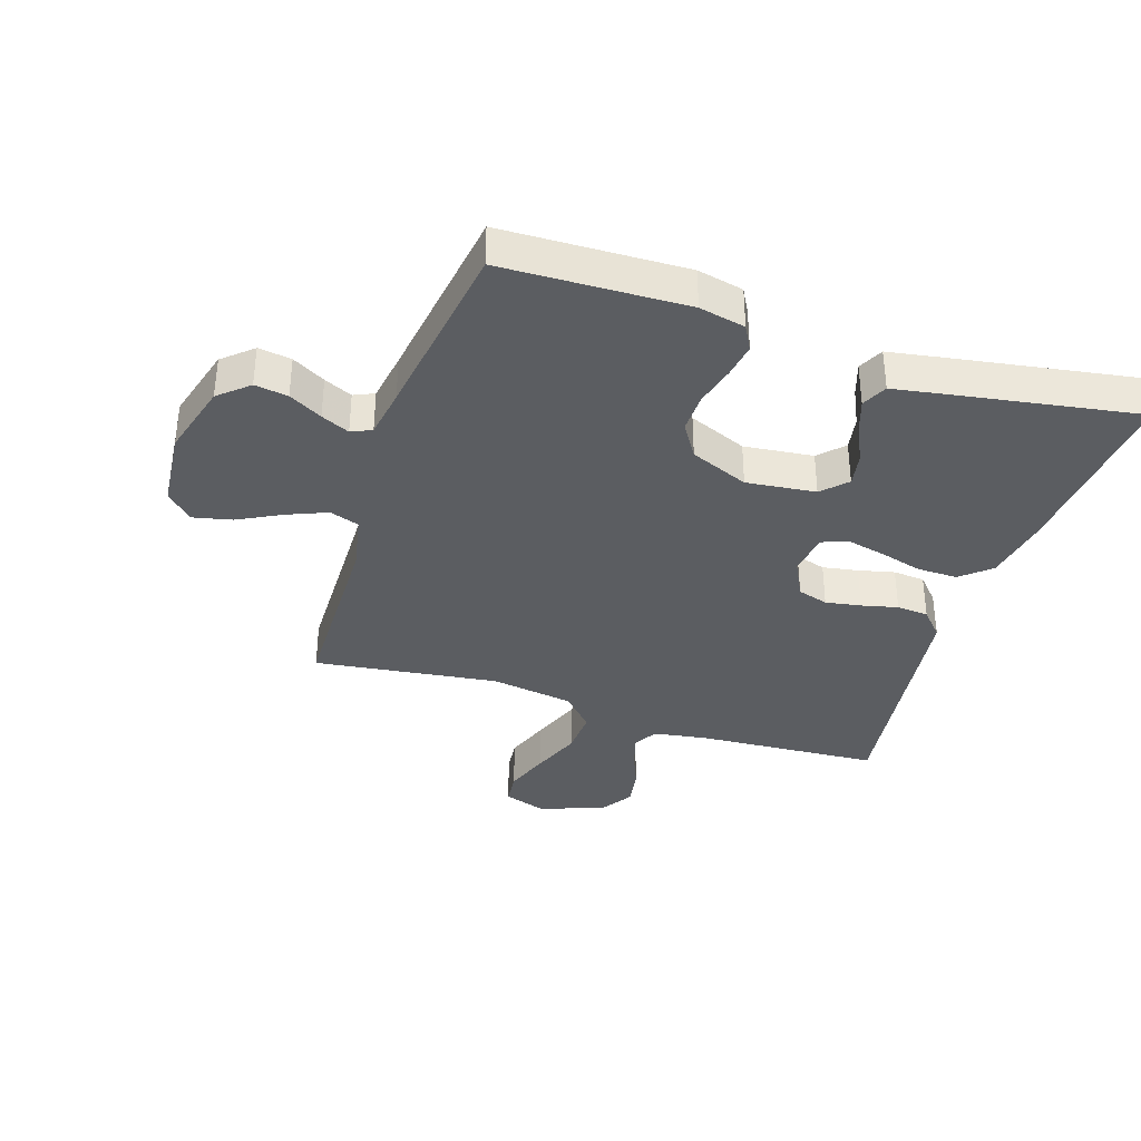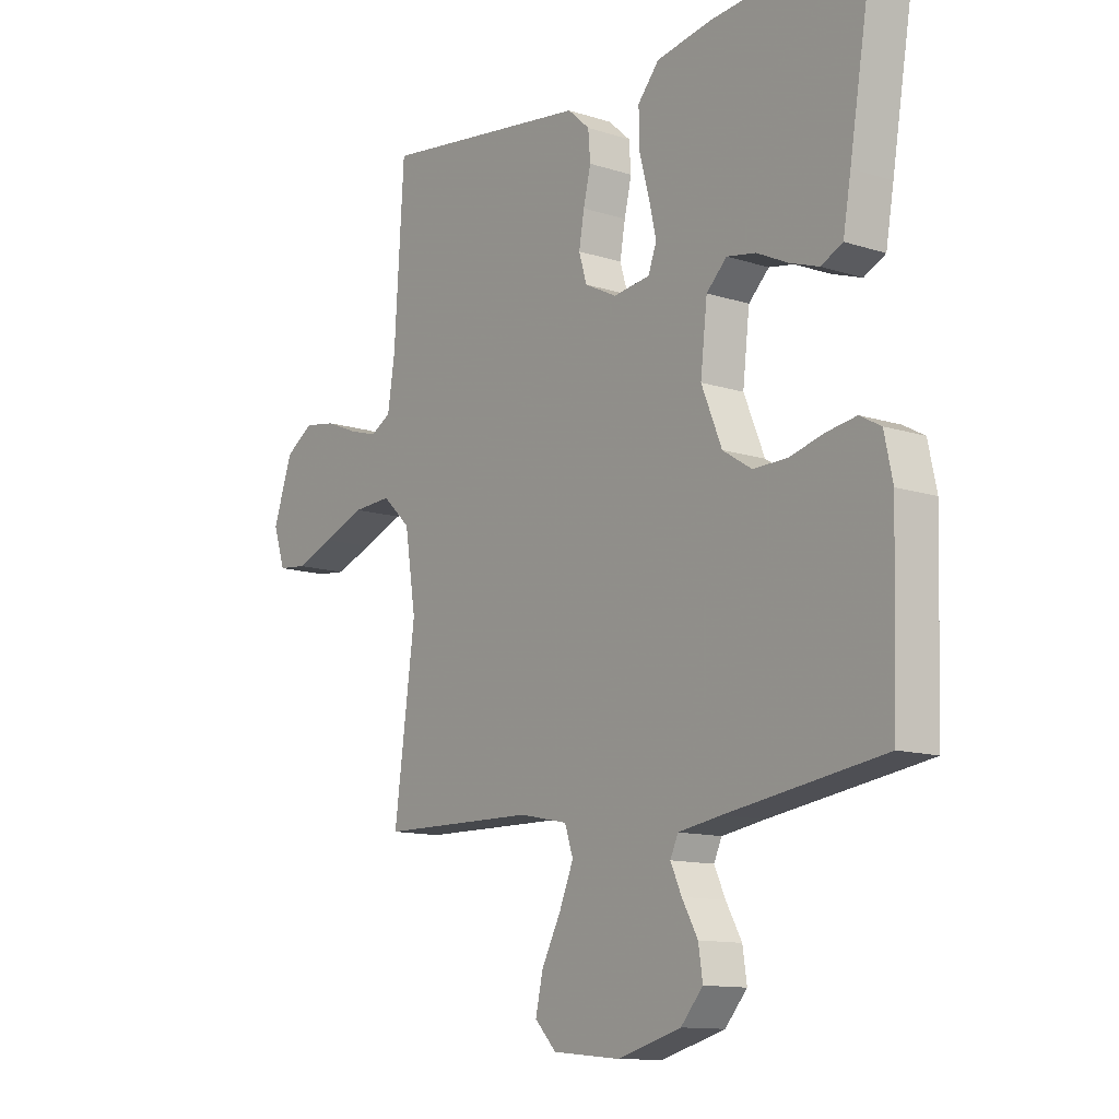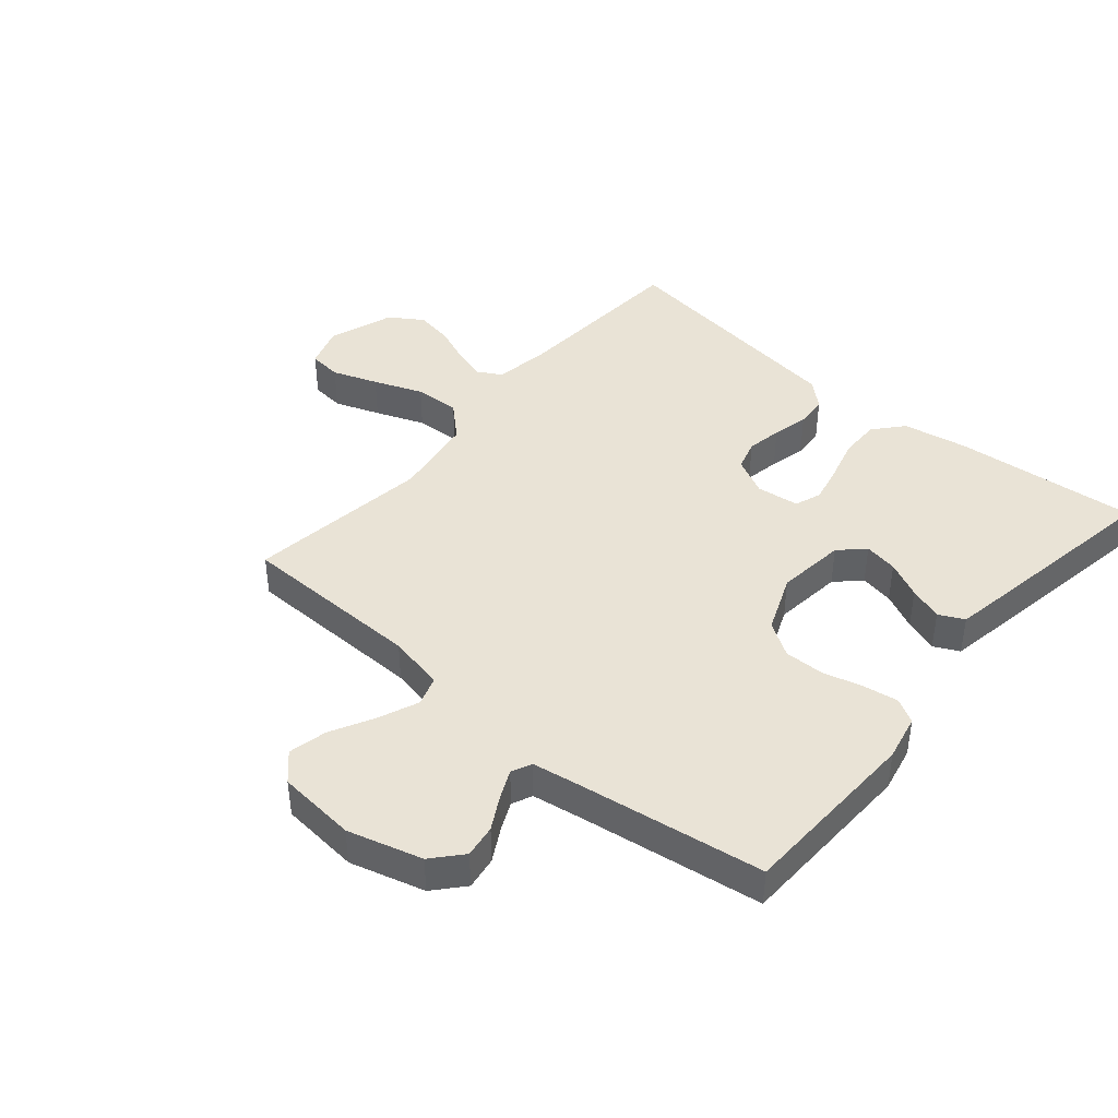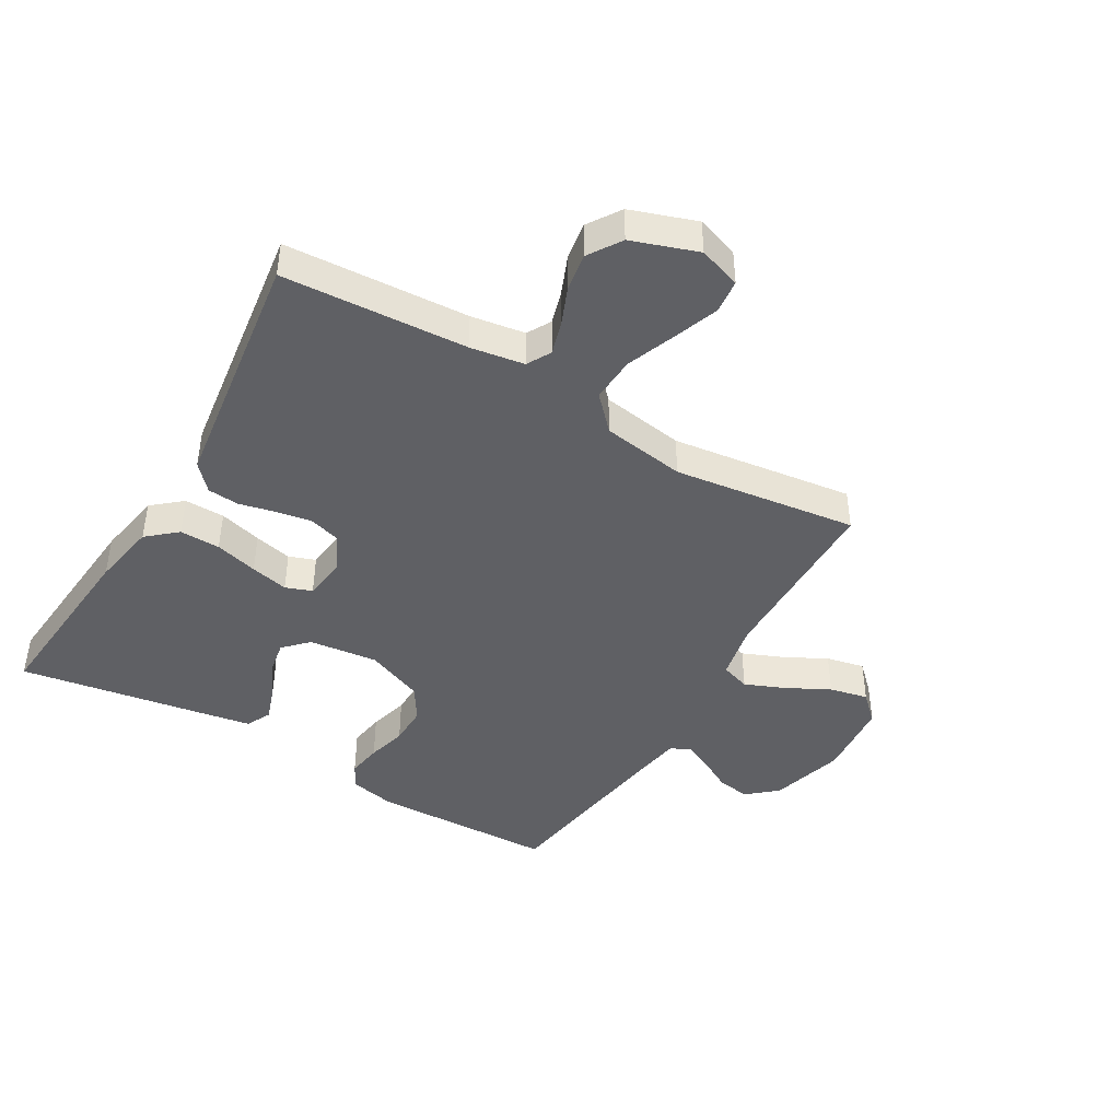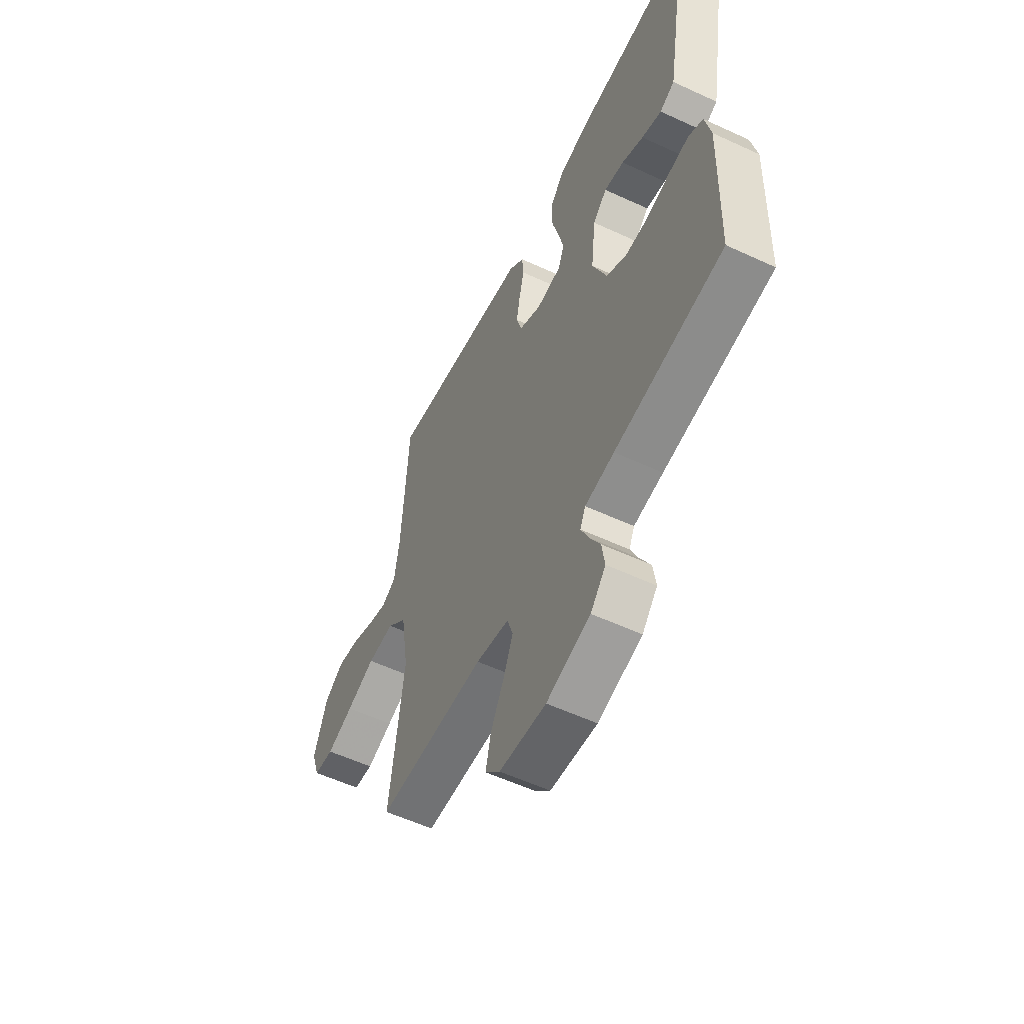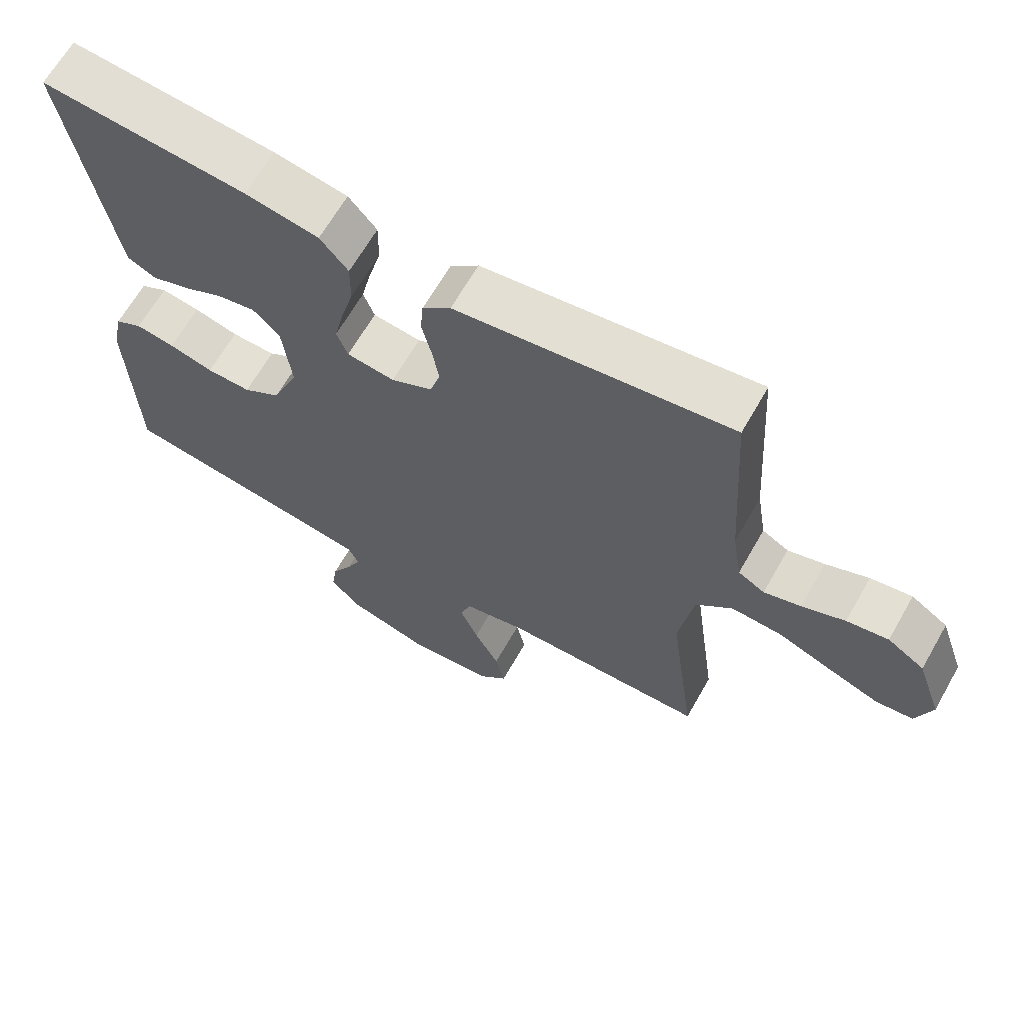
<metadata>
{"format":"obj","ext":"obj","renderer":"f3d","projection":"perspective","resolution":1024,"background":"white","views":[{"elev":-36.2,"azim":-108.1,"up":"+Y"},{"elev":-12.2,"azim":-127.2,"up":"+Z"},{"elev":42.2,"azim":-139.6,"up":"+Y"},{"elev":-43.5,"azim":59.5,"up":"+Y"},{"elev":-56.3,"azim":-115.9,"up":"+Z"},{"elev":65.7,"azim":29.7,"up":"+Z"}]}
</metadata>
<code>
v -0.5 0.07 -0.5
v -0.509 0.07 -0.2
v -0.493 0.07 -0.125
v -0.453 0.07 -0.103
v -0.396 0.07 -0.112
v -0.331 0.07 -0.129
v -0.266 0.07 -0.13
v -0.211 0.07 -0.095
v -0.172 0.07 0
v -0.185 0.07 0.113
v -0.224 0.07 0.151
v -0.279 0.07 0.141
v -0.339 0.07 0.112
v -0.394 0.07 0.093
v -0.435 0.07 0.113
v -0.45 0.07 0.2
v -0.5 0.07 0.5
v -0.2 0.07 0.474
v -0.093 0.07 0.455
v -0.052 0.07 0.407
v -0.053 0.07 0.341
v -0.072 0.07 0.271
v -0.086 0.07 0.209
v -0.07 0.07 0.166
v 0 0.07 0.157
v 0.061 0.07 0.188
v 0.076 0.07 0.238
v 0.066 0.07 0.296
v 0.052 0.07 0.355
v 0.056 0.07 0.407
v 0.098 0.07 0.445
v 0.2 0.07 0.459
v 0.5 0.07 0.5
v 0.519 0.07 0.2
v 0.533 0.07 0.112
v 0.572 0.07 0.09
v 0.626 0.07 0.106
v 0.689 0.07 0.132
v 0.75 0.07 0.142
v 0.804 0.07 0.107
v 0.841 0.07 0
v 0.818 0.07 -0.069
v 0.763 0.07 -0.075
v 0.689 0.07 -0.048
v 0.609 0.07 -0.017
v 0.535 0.07 -0.013
v 0.481 0.07 -0.064
v 0.46 0.07 -0.2
v 0.5 0.07 -0.5
v 0.2 0.07 -0.505
v 0.108 0.07 -0.524
v 0.092 0.07 -0.572
v 0.119 0.07 -0.637
v 0.156 0.07 -0.708
v 0.17 0.07 -0.771
v 0.129 0.07 -0.814
v 0 0.07 -0.826
v -0.121 0.07 -0.792
v -0.163 0.07 -0.744
v -0.155 0.07 -0.69
v -0.125 0.07 -0.636
v -0.104 0.07 -0.59
v -0.119 0.07 -0.557
v -0.2 0.07 -0.544
v -0.5 0 -0.5
v -0.509 0 -0.2
v -0.493 0 -0.125
v -0.453 0 -0.103
v -0.396 0 -0.112
v -0.331 0 -0.129
v -0.266 0 -0.13
v -0.211 0 -0.095
v -0.172 0 0
v -0.185 0 0.113
v -0.224 0 0.151
v -0.279 0 0.141
v -0.339 0 0.112
v -0.394 0 0.093
v -0.435 0 0.113
v -0.45 0 0.2
v -0.5 0 0.5
v -0.2 0 0.474
v -0.093 0 0.455
v -0.052 0 0.407
v -0.053 0 0.341
v -0.072 0 0.271
v -0.086 0 0.209
v -0.07 0 0.166
v 0 0 0.157
v 0.061 0 0.188
v 0.076 0 0.238
v 0.066 0 0.296
v 0.052 0 0.355
v 0.056 0 0.407
v 0.098 0 0.445
v 0.2 0 0.459
v 0.5 0 0.5
v 0.519 0 0.2
v 0.533 0 0.112
v 0.572 0 0.09
v 0.626 0 0.106
v 0.689 0 0.132
v 0.75 0 0.142
v 0.804 0 0.107
v 0.841 0 0
v 0.818 0 -0.069
v 0.763 0 -0.075
v 0.689 0 -0.048
v 0.609 0 -0.017
v 0.535 0 -0.013
v 0.481 0 -0.064
v 0.46 0 -0.2
v 0.5 0 -0.5
v 0.2 0 -0.505
v 0.108 0 -0.524
v 0.092 0 -0.572
v 0.119 0 -0.637
v 0.156 0 -0.708
v 0.17 0 -0.771
v 0.129 0 -0.814
v 0 0 -0.826
v -0.121 0 -0.792
v -0.163 0 -0.744
v -0.155 0 -0.69
v -0.125 0 -0.636
v -0.104 0 -0.59
v -0.119 0 -0.557
v -0.2 0 -0.544
f 58 59 60 61
f 58 61 62
f 57 58 62
f 56 57 62
f 53 54 55 56
f 52 53 56 62
f 51 52 62 63
f 48 49 50
f 47 48 50 51
f 42 43 44 45
f 40 41 42 45
f 40 45 46
f 37 38 39 40
f 36 37 40 46
f 35 36 46 47
f 31 32 33 34
f 28 29 30 31
f 27 28 31 34
f 26 27 34 35
f 19 20 21 22
f 19 22 23
f 18 19 23
f 17 18 23 24
f 12 13 14 15
f 11 12 15 16
f 3 4 5 6
f 1 2 3 6
f 64 1 6 7
f 63 64 7 8
f 51 63 8 9
f 47 51 9 10
f 25 26 35 47
f 24 25 47 10
f 11 16 17 24
f 10 11 24
f 125 124 123 122
f 126 125 122
f 126 122 121
f 126 121 120
f 120 119 118 117
f 126 120 117 116
f 127 126 116 115
f 114 113 112
f 115 114 112 111
f 109 108 107 106
f 109 106 105 104
f 110 109 104
f 104 103 102 101
f 110 104 101 100
f 111 110 100 99
f 98 97 96 95
f 95 94 93 92
f 98 95 92 91
f 99 98 91 90
f 86 85 84 83
f 87 86 83
f 87 83 82
f 88 87 82 81
f 79 78 77 76
f 80 79 76 75
f 70 69 68 67
f 70 67 66 65
f 71 70 65 128
f 72 71 128 127
f 73 72 127 115
f 74 73 115 111
f 111 99 90 89
f 74 111 89 88
f 88 81 80 75
f 88 75 74
f 1 65 66 2
f 2 66 67 3
f 3 67 68 4
f 4 68 69 5
f 5 69 70 6
f 6 70 71 7
f 7 71 72 8
f 8 72 73 9
f 9 73 74 10
f 10 74 75 11
f 11 75 76 12
f 12 76 77 13
f 13 77 78 14
f 14 78 79 15
f 15 79 80 16
f 16 80 81 17
f 17 81 82 18
f 18 82 83 19
f 19 83 84 20
f 20 84 85 21
f 21 85 86 22
f 22 86 87 23
f 23 87 88 24
f 24 88 89 25
f 25 89 90 26
f 26 90 91 27
f 27 91 92 28
f 28 92 93 29
f 29 93 94 30
f 30 94 95 31
f 31 95 96 32
f 32 96 97 33
f 33 97 98 34
f 34 98 99 35
f 35 99 100 36
f 36 100 101 37
f 37 101 102 38
f 38 102 103 39
f 39 103 104 40
f 40 104 105 41
f 41 105 106 42
f 42 106 107 43
f 43 107 108 44
f 44 108 109 45
f 45 109 110 46
f 46 110 111 47
f 47 111 112 48
f 48 112 113 49
f 49 113 114 50
f 50 114 115 51
f 51 115 116 52
f 52 116 117 53
f 53 117 118 54
f 54 118 119 55
f 55 119 120 56
f 56 120 121 57
f 57 121 122 58
f 58 122 123 59
f 59 123 124 60
f 60 124 125 61
f 61 125 126 62
f 62 126 127 63
f 63 127 128 64
f 64 128 65 1

</code>
